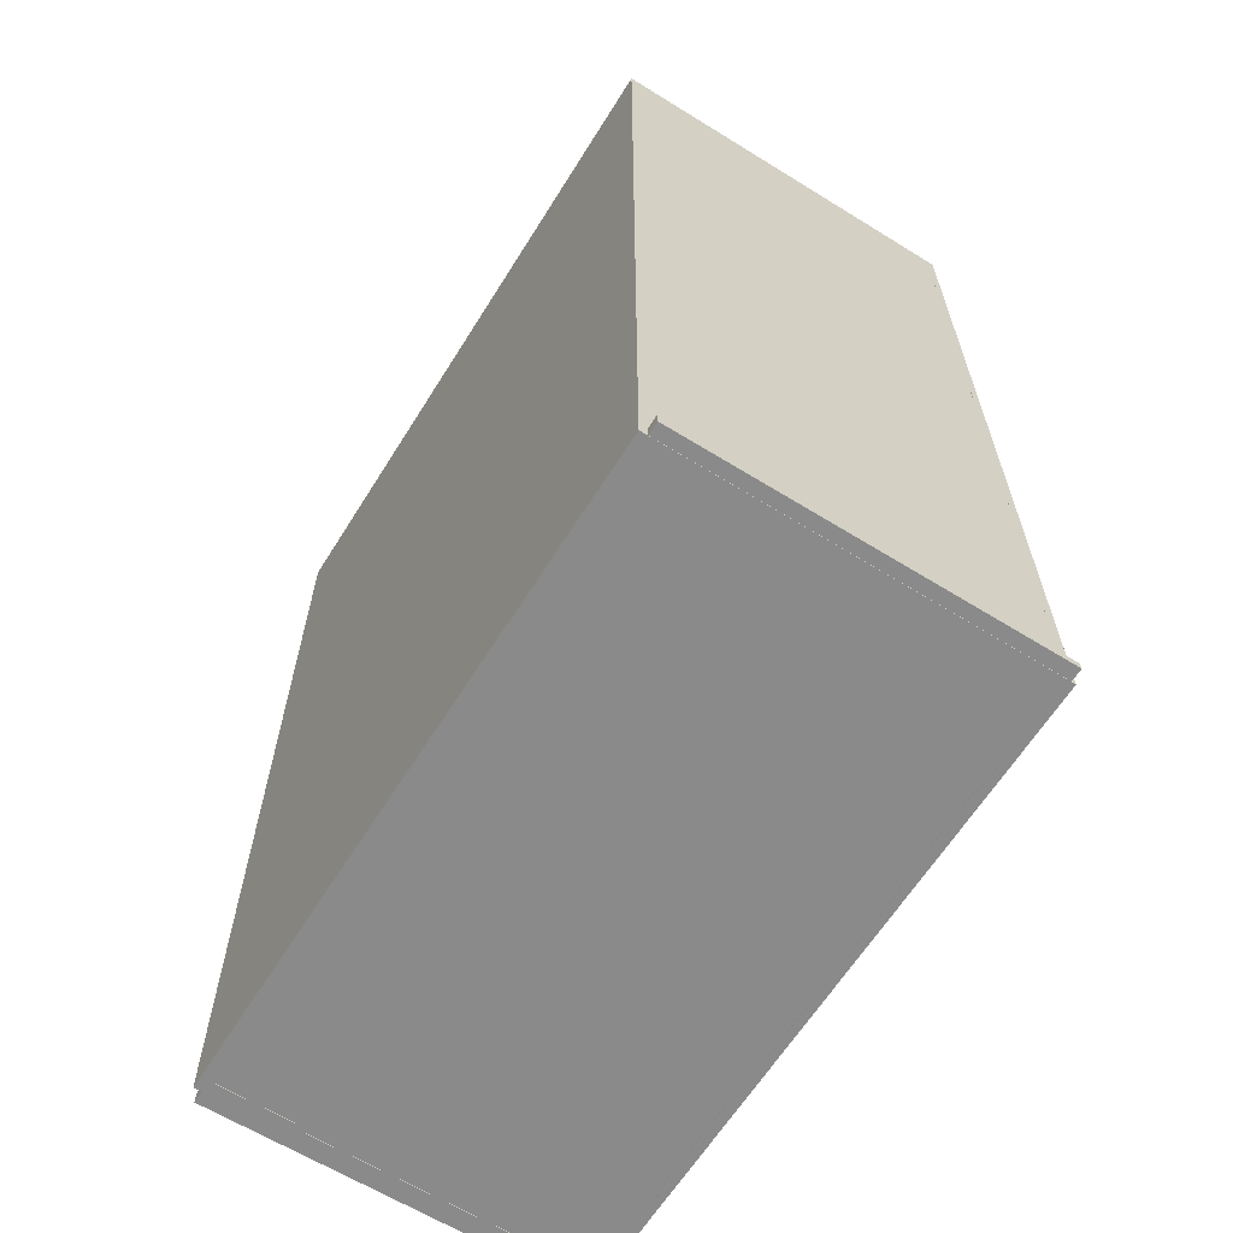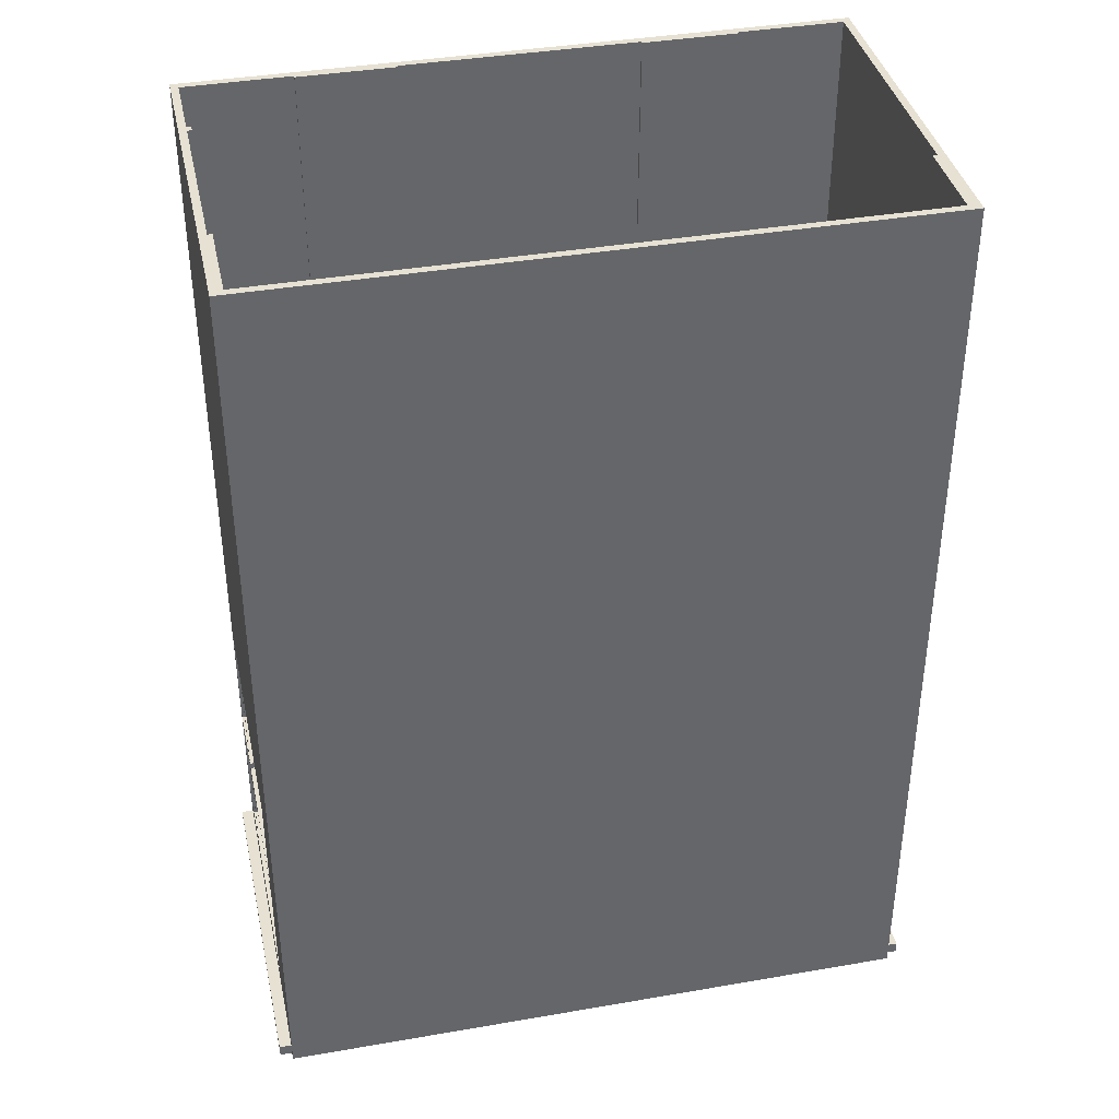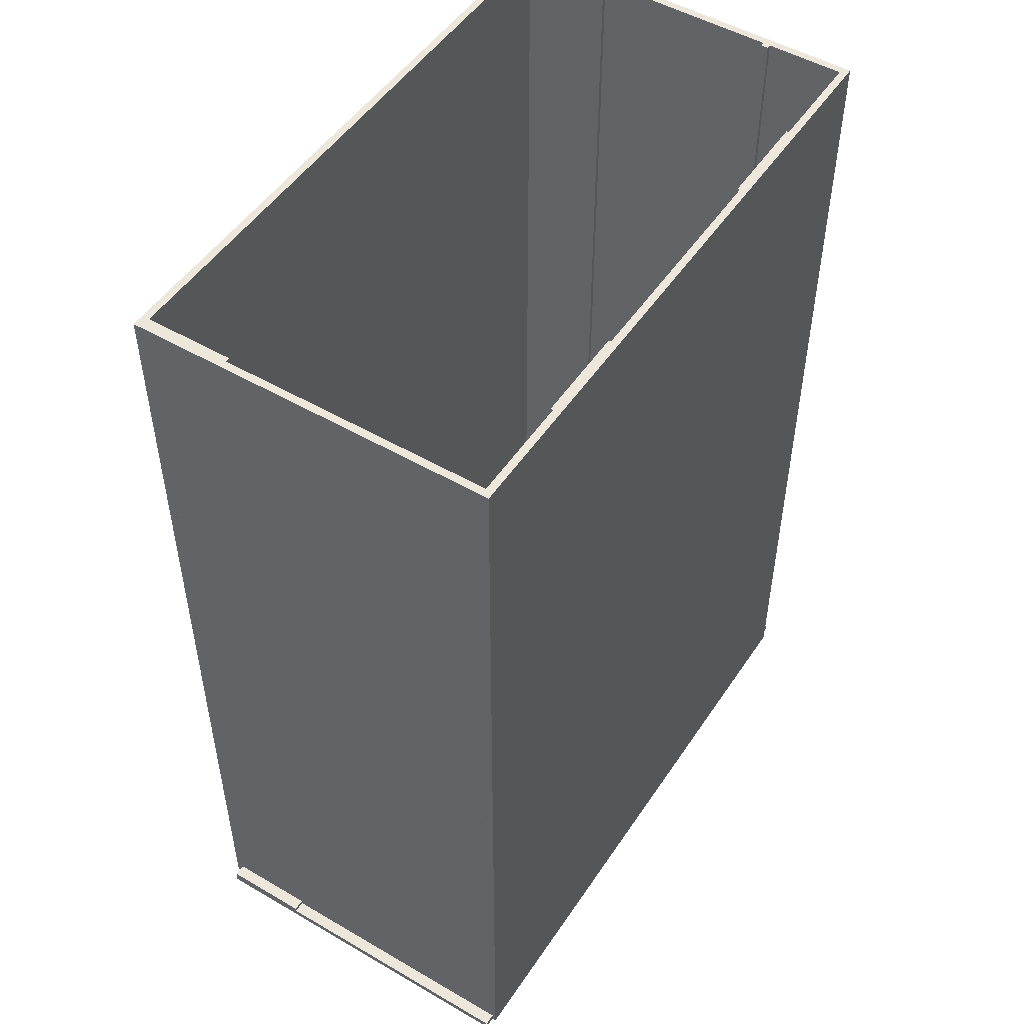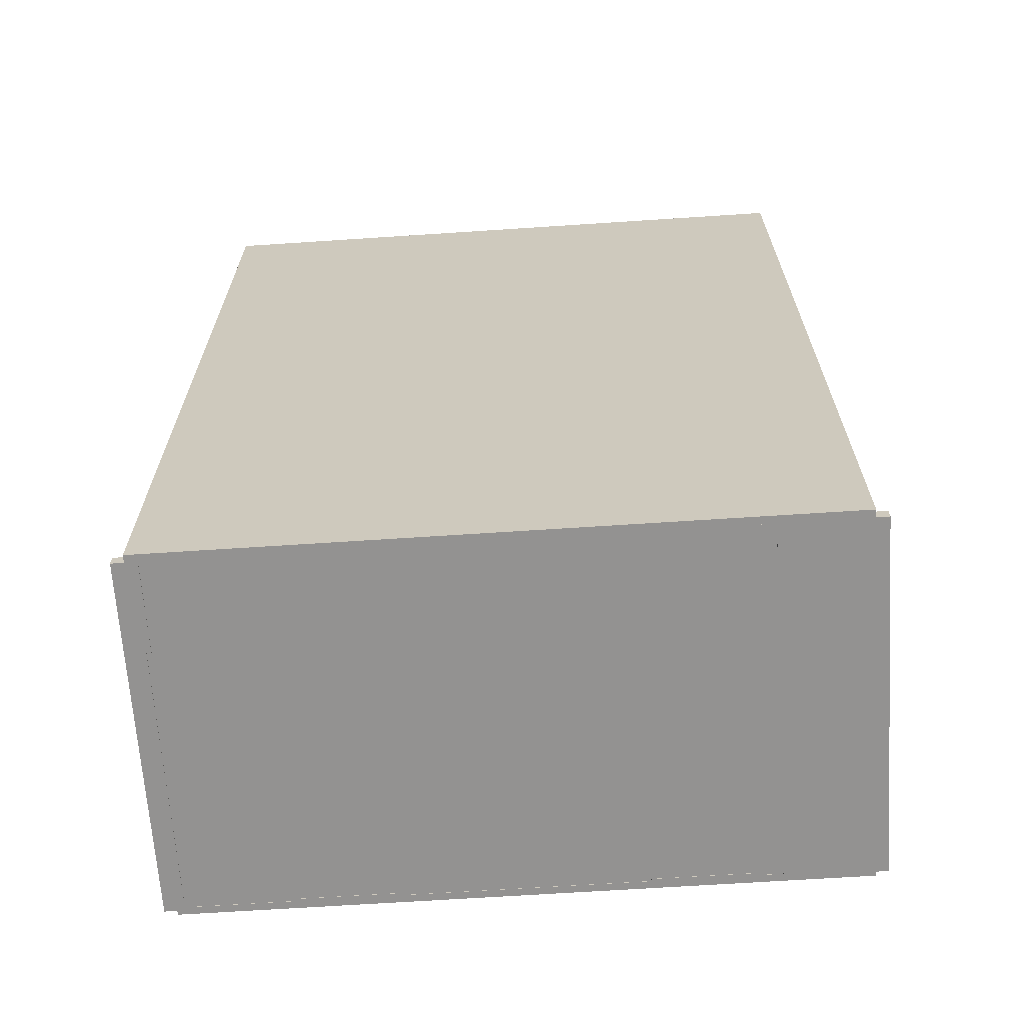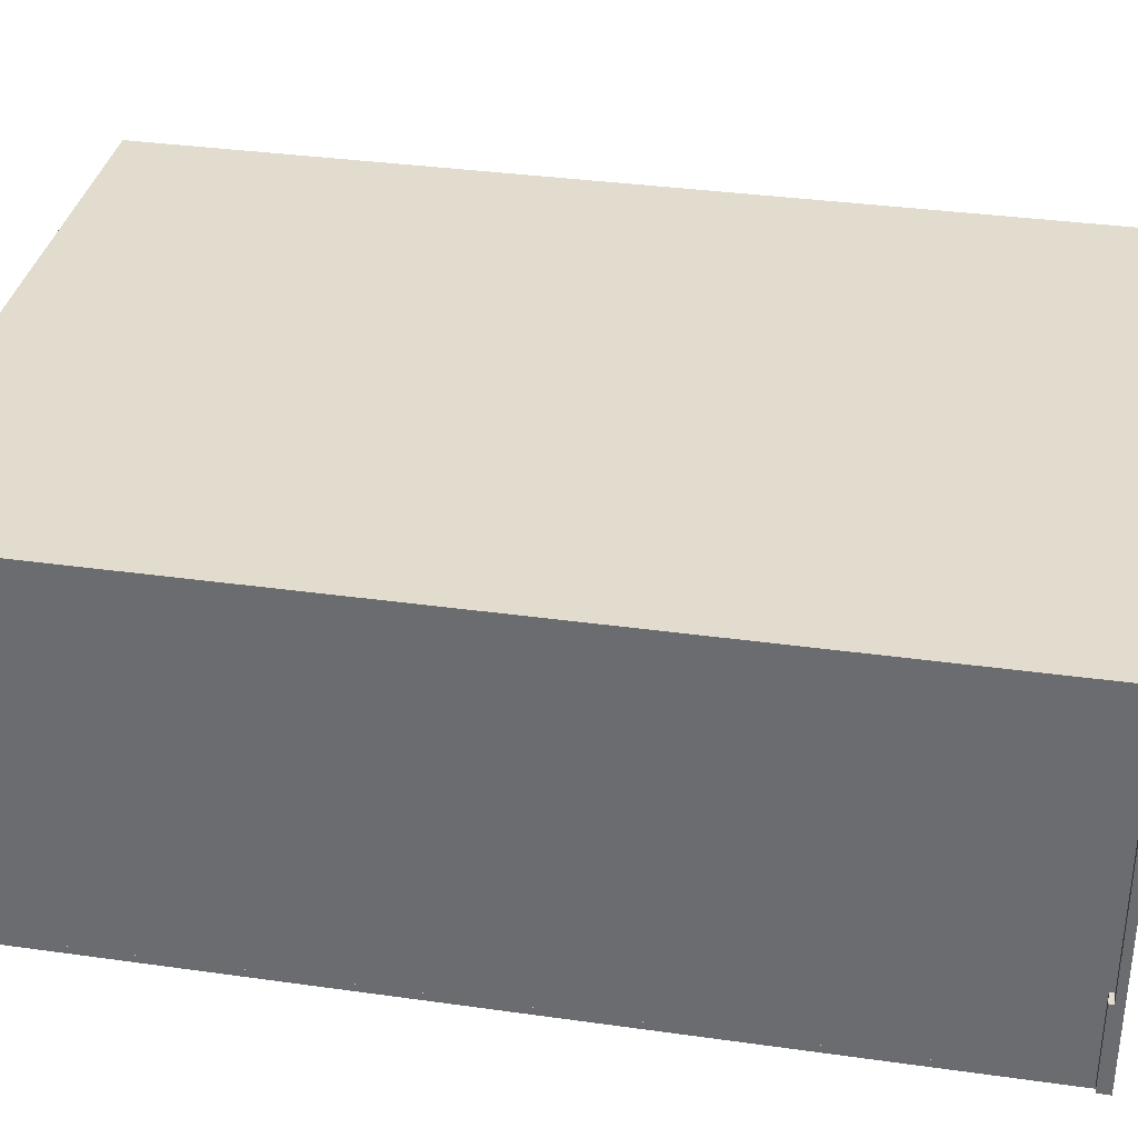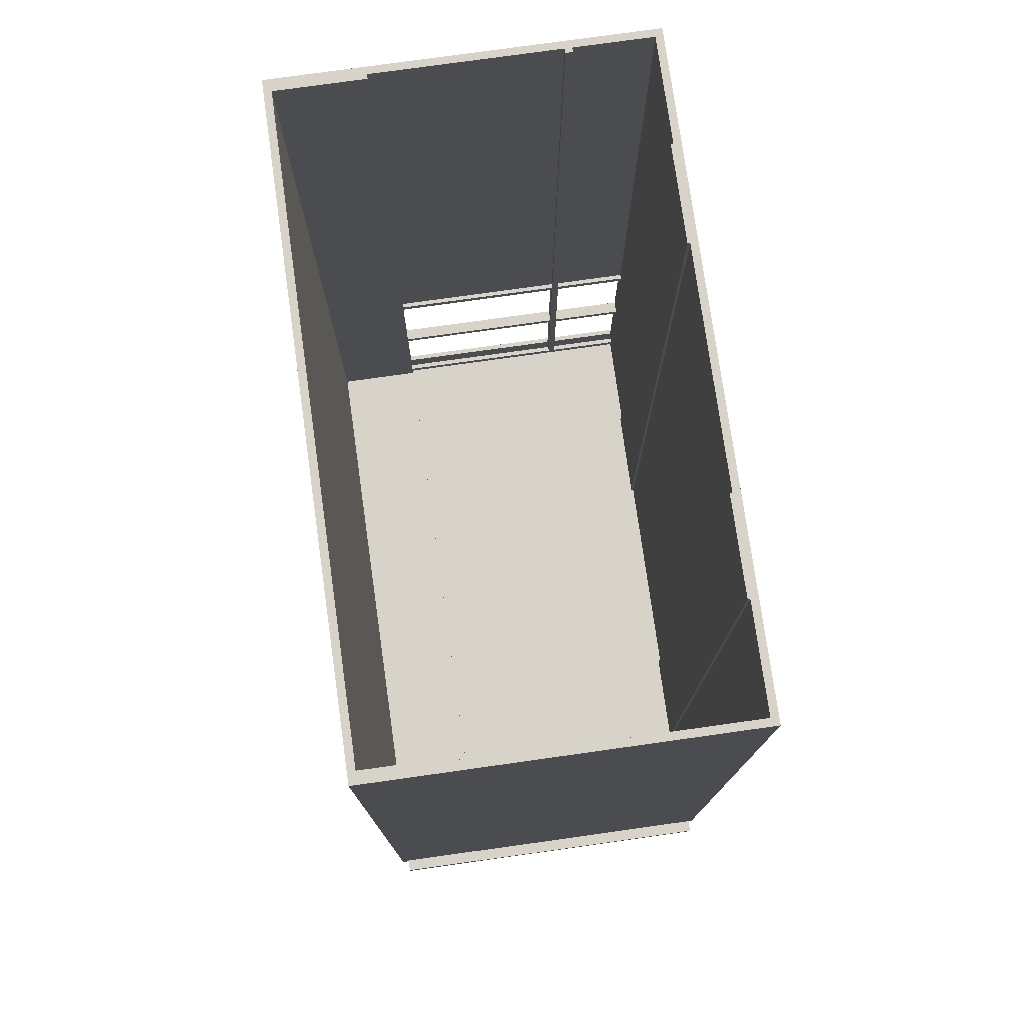
<metadata>
{"format":"obj","ext":"obj","renderer":"f3d","projection":"perspective","resolution":1024,"background":"white","views":[{"elev":-63.6,"azim":58.0,"up":"+Z"},{"elev":38.6,"azim":-12.3,"up":"+Z"},{"elev":50.3,"azim":122.6,"up":"+Z"},{"elev":-66.4,"azim":3.8,"up":"+Z"},{"elev":34.6,"azim":100.7,"up":"+Y"},{"elev":76.8,"azim":82.0,"up":"+Z"}]}
</metadata>
<code>
o Cube
v -6.959 -0.08113 10
v -6.959 0.08113 10
v -6.959 -0.08113 -10
v -6.959 0.08113 -10
v 6.959 -0.08113 10
v 6.959 0.08113 10
v 6.959 -0.08113 -10
v 6.959 0.08113 -10
v 5.14 -0.08113 -10
v 5.14 0.08113 -10
v 5.14 -0.08113 10
v 5.14 0.08113 10
v -6.959 -0.08113 -8.198
v -6.959 0.08113 -8.198
v 6.959 -0.08113 -8.198
v 6.959 0.08113 -8.198
v 5.14 -0.08113 -8.198
v 5.14 7.763 -10
v 6.959 7.763 -10
v 6.959 7.763 -8.198
v 5.14 7.16 -10
v 6.959 7.16 -10
v 6.959 7.16 -8.198
v 5.667 0.08113 -8.198
v 5.14 0.08113 -8.956
v 4.612 0.08113 -8.198
v 5.14 0.08113 -7.439
v 5.14 7.763 -8.956
v 5.667 7.763 -8.198
v 5.14 7.16 -8.956
v 5.667 7.16 -8.198
v 5.14 1.057 -10
v 6.959 1.057 -10
v 6.959 1.057 -8.198
v 5.667 1.057 -8.198
v 5.14 1.057 -8.956
v 6.959 1.057 -8.253
v 6.959 7.16 -8.253
v 5.667 1.057 -8.253
v 5.667 7.16 -8.253
v 5.185 7.16 -8.987
v 5.713 7.16 -8.229
v 5.713 1.057 -8.229
v 5.185 1.057 -8.987
v 5.195 7.16 -8.956
v 5.195 7.16 -10
v 5.195 1.057 -10
v 5.195 1.057 -8.956
v -6.959 7.768 10
v -6.797 7.768 10
v -6.959 7.768 -10
v -6.797 7.768 -10
v -6.959 0.08061 10
v -6.797 0.08061 10
v -6.959 0.08061 -10
v -6.797 0.08061 -10
v -6.959 1.971 -10
v -6.797 1.971 -10
v -6.959 1.971 10
v -6.797 1.971 10
v -6.7 1.971 -10
v -6.7 0.08061 -10
v -6.7 0.08061 10
v -6.7 1.971 10
v -6.959 5.882 -10
v -6.797 5.882 10
v -6.797 5.882 -10
v -6.959 5.882 10
v -6.959 6.037 -10
v -6.797 6.037 10
v -6.797 6.037 -10
v -6.959 6.037 10
v -6.959 7.768 -9.471
v -6.797 7.768 -9.471
v -6.959 0.08061 -9.471
v -6.797 0.08061 -9.471
v -6.797 1.971 -9.471
v -6.959 1.971 -9.471
v -6.7 0.08061 -9.471
v -6.7 1.971 -9.471
v -6.959 5.882 -9.471
v -6.797 5.882 -9.471
v -6.959 6.037 -9.471
v -6.797 6.037 -9.471
v -6.959 7.768 -9.34
v -6.797 0.08061 -9.34
v -6.797 1.971 -9.34
v -6.959 1.971 -9.34
v -6.7 0.08061 -9.34
v -6.7 1.971 -9.34
v -6.959 5.882 -9.34
v -6.797 5.882 -9.34
v -6.959 6.037 -9.34
v -6.797 6.037 -9.34
v -6.797 7.768 -9.34
v -6.959 0.08061 -9.34
v -6.959 7.768 -6.771
v -6.797 0.08061 -6.771
v -6.797 1.971 -6.771
v -6.959 1.971 -6.771
v -6.7 0.08061 -6.771
v -6.7 1.971 -6.771
v -6.959 5.882 -6.771
v -6.797 5.882 -6.771
v -6.959 6.037 -6.771
v -6.797 6.037 -6.771
v -6.797 7.768 -6.771
v -6.959 0.08061 -6.771
v -6.959 7.768 -6.619
v -6.797 0.08061 -6.619
v -6.797 1.971 -6.619
v -6.959 1.971 -6.619
v -6.7 0.08061 -6.619
v -6.7 1.971 -6.619
v -6.959 5.882 -6.619
v -6.797 5.882 -6.619
v -6.959 6.037 -6.619
v -6.797 6.037 -6.619
v -6.797 7.768 -6.619
v -6.959 0.08061 -6.619
v -6.959 7.768 -3.931
v -6.797 0.08061 -3.931
v -6.797 1.971 -3.931
v -6.959 1.971 -3.931
v -6.7 0.08061 -3.931
v -6.7 1.971 -3.931
v -6.959 5.882 -3.931
v -6.797 5.882 -3.931
v -6.959 6.037 -3.931
v -6.797 6.037 -3.931
v -6.797 7.768 -3.931
v -6.959 0.08061 -3.931
v -6.797 7.768 -4.103
v -6.959 0.08061 -4.103
v -6.959 7.768 -4.103
v -6.797 0.08061 -4.103
v -6.797 1.971 -4.103
v -6.959 1.971 -4.103
v -6.7 0.08061 -4.103
v -6.7 1.971 -4.103
v -6.959 5.882 -4.103
v -6.797 5.882 -4.103
v -6.959 6.037 -4.103
v -6.797 6.037 -4.103
v -6.7 5.882 -3.931
v -6.7 5.882 10
v -6.7 6.037 10
v -6.7 6.037 -3.931
v -6.7 7.768 -9.34
v -6.7 7.768 -9.471
v -6.7 6.037 -9.471
v -6.7 5.882 -9.471
v -6.7 1.971 -9.471
v -6.7 1.971 -9.34
v -6.7 5.882 -9.34
v -6.7 6.037 -9.34
v -6.7 5.882 -6.771
v -6.7 6.037 -6.771
v -6.7 7.768 -6.619
v -6.7 7.768 -6.771
v -6.7 1.971 -6.771
v -6.7 1.971 -6.619
v -6.7 5.882 -6.619
v -6.7 6.037 -6.619
v -6.7 1.971 -4.103
v -6.7 1.971 -3.931
v -6.7 5.882 -4.103
v -6.7 6.037 -4.103
v -6.7 7.768 -3.931
v -6.7 7.768 -4.103
v -6.959 7.691 10
v -6.959 7.853 10
v -6.959 7.691 -10
v -6.959 7.853 -10
v 6.959 7.691 10
v 6.959 7.853 10
v 6.959 7.691 -10
v 6.959 7.853 -10
v -4.524 7.691 -10
v -4.524 7.853 -10
v -4.524 7.691 10
v -4.524 7.853 10
v -2.454 7.853 -10
v -2.454 7.691 10
v -2.454 7.691 -10
v -2.454 7.853 10
v 4.572 7.853 -10
v 4.572 7.691 10
v 4.572 7.691 -10
v 4.572 7.853 10
v 2.524 7.691 -10
v 2.524 7.853 10
v 2.524 7.853 -10
v 2.524 7.691 10
v -2.454 7.64 -10
v -4.524 7.64 -10
v -4.524 7.64 10
v -2.454 7.64 10
v 2.524 7.64 10
v 4.572 7.64 10
v 4.572 7.64 -10
v 2.524 7.64 -10
v 6.797 7.768 10
v 6.959 7.768 10
v 6.797 7.768 -10
v 6.959 7.768 -10
v 6.797 0.08061 10
v 6.959 0.08061 10
v 6.797 0.08061 -10
v 6.959 0.08061 -10
v 6.797 1.971 -10
v 6.959 1.971 -10
v 6.797 1.971 10
v 6.959 1.971 10
v 6.7 0.08061 10
v 6.7 0.08061 -10
v 6.7 1.971 10
v 6.7 1.971 -10
v 7.222 7.768 -9.828
v 7.222 7.768 -9.99
v -7.222 7.768 -9.828
v -7.222 7.768 -9.99
v 7.222 0.08061 -9.828
v 7.222 0.08061 -9.99
v -7.222 0.08061 -9.828
v -7.222 0.08061 -9.99
v -7.222 1.971 -9.828
v -7.222 1.971 -9.99
v 7.222 1.971 -9.828
v 7.222 1.971 -9.99
v 7.222 0.08061 -9.732
v -7.222 0.08061 -9.732
v 7.222 1.971 -9.732
v -7.222 1.971 -9.732
f 13 14 4 3
f 9 10 8 7
f 15 16 6 5
f 11 12 2 1
f 17 15 5 11
f 30 21 46 45
f 10 4 14 26 25
f 13 17 11 1
f 5 6 12 11
f 3 4 10 9
f 3 9 17 13
f 23 31 40 38
f 9 7 15 17
f 7 8 16 15
f 1 2 14 13
f 31 23 20 29
f 22 21 18 19
f 21 30 28 18
f 23 22 19 20
f 34 33 22 23
f 27 26 14 2 12
f 33 32 21 22
f 19 18 28 29 20
f 24 25 26 27
f 31 29 28 30
f 30 36 44 41
f 16 24 27 12 6
f 24 35 36 25
f 8 10 32 33
f 16 8 33 34
f 24 16 34 35
f 10 25 36 32
f 39 37 38 40
f 34 23 38 37
f 31 35 39 40
f 35 34 37 39
f 43 42 41 44
f 36 35 43 44
f 35 31 42 43
f 31 30 41 42
f 47 48 45 46
f 36 30 45 48
f 21 32 47 46
f 32 36 48 47
f 73 74 52 51
f 57 58 56 55
f 132 122 54 53
f 72 70 50 49
f 124 132 53 59
f 130 131 50 70
f 76 56 62 79
f 127 124 59 68
f 53 54 60 59
f 65 67 58 57
f 125 126 64 63
f 60 54 63 64
f 56 58 61 62
f 123 60 64 126
f 69 71 67 65
f 129 127 68 72
f 123 128 66 60
f 59 60 66 68
f 121 129 72 49
f 51 52 71 69
f 94 106 158 156
f 68 66 70 72
f 67 71 84 82
f 51 69 83 73
f 58 67 82 77
f 69 65 81 83
f 58 77 80 61
f 62 61 80 79
f 65 57 78 81
f 86 76 79 89
f 71 52 74 84
f 57 55 75 78
f 55 56 76 75
f 85 95 74 73
f 97 107 95 85
f 98 86 89 101
f 84 74 150 151
f 73 83 93 85
f 118 144 168 164
f 83 81 91 93
f 77 87 90 80
f 79 80 90 89
f 81 78 88 91
f 66 128 145 146
f 78 75 96 88
f 75 76 86 96
f 110 98 101 113
f 109 119 107 97
f 99 104 157 161
f 116 115 112 111
f 93 91 103 105
f 87 99 102 90
f 89 90 102 101
f 119 109 117 118
f 88 96 108 100
f 96 86 98 108
f 135 133 119 109
f 136 110 113 139
f 82 84 151 152
f 97 105 117 109
f 119 118 164 159
f 105 103 115 117
f 99 111 114 102
f 101 102 114 113
f 103 100 112 115
f 87 77 153 154
f 100 108 120 112
f 108 98 110 120
f 54 122 125 63
f 49 50 131 121
f 104 92 155 157
f 135 143 129 121
f 142 116 163 167
f 143 141 127 129
f 137 123 126 140
f 139 140 126 125
f 141 138 124 127
f 92 87 154 155
f 138 134 132 124
f 134 136 122 132
f 120 110 136 134
f 112 120 134 138
f 113 114 140 139
f 111 137 140 114
f 117 115 141 143
f 106 107 160 158
f 122 136 139 125
f 121 131 133 135
f 145 148 147 146
f 152 151 156 155
f 153 152 155 154
f 151 150 149 156
f 155 156 158 157
f 157 158 164 163
f 161 157 163 162
f 158 160 159 164
f 167 168 148 145
f 165 167 145 166
f 168 170 169 148
f 163 164 168 167
f 130 70 147 148
f 137 142 167 165
f 131 130 148 169
f 107 119 159 160
f 116 111 162 163
f 77 82 152 153
f 111 99 161 162
f 70 66 146 147
f 95 94 156 149
f 144 133 170 168
f 128 123 166 145
f 74 95 149 150
f 133 131 169 170
f 123 137 165 166
f 171 172 174 173
f 189 187 178 177
f 177 178 176 175
f 181 182 172 171
f 189 177 175 188
f 180 174 172 182
f 183 180 182 186
f 173 179 181 171
f 184 186 182 181
f 173 174 180 179
f 194 192 186 184
f 193 183 186 192
f 185 184 198 195
f 179 180 183 185
f 178 187 190 176
f 175 176 190 188
f 181 179 196 197
f 191 193 187 189
f 185 183 193 191
f 185 191 194 184
f 187 193 192 190
f 188 190 192 194
f 196 195 198 197
f 202 201 200 199
f 188 194 199 200
f 191 189 201 202
f 189 188 200 201
f 179 185 195 196
f 184 181 197 198
f 194 191 202 199
f 203 204 206 205
f 211 212 210 209
f 209 210 208 207
f 213 214 204 203
f 211 209 216 218
f 212 206 204 214
f 210 212 214 208
f 205 211 213 203
f 207 208 214 213
f 205 206 212 211
f 218 216 215 217
f 207 213 217 215
f 213 211 218 217
f 209 207 215 216
f 219 220 222 221
f 227 228 226 225
f 225 226 224 223
f 229 230 220 219
f 229 227 234 233
f 228 222 220 230
f 226 228 230 224
f 221 227 229 219
f 223 224 230 229
f 221 222 228 227
f 234 232 231 233
f 225 223 231 232
f 227 225 232 234
f 223 229 233 231

</code>
